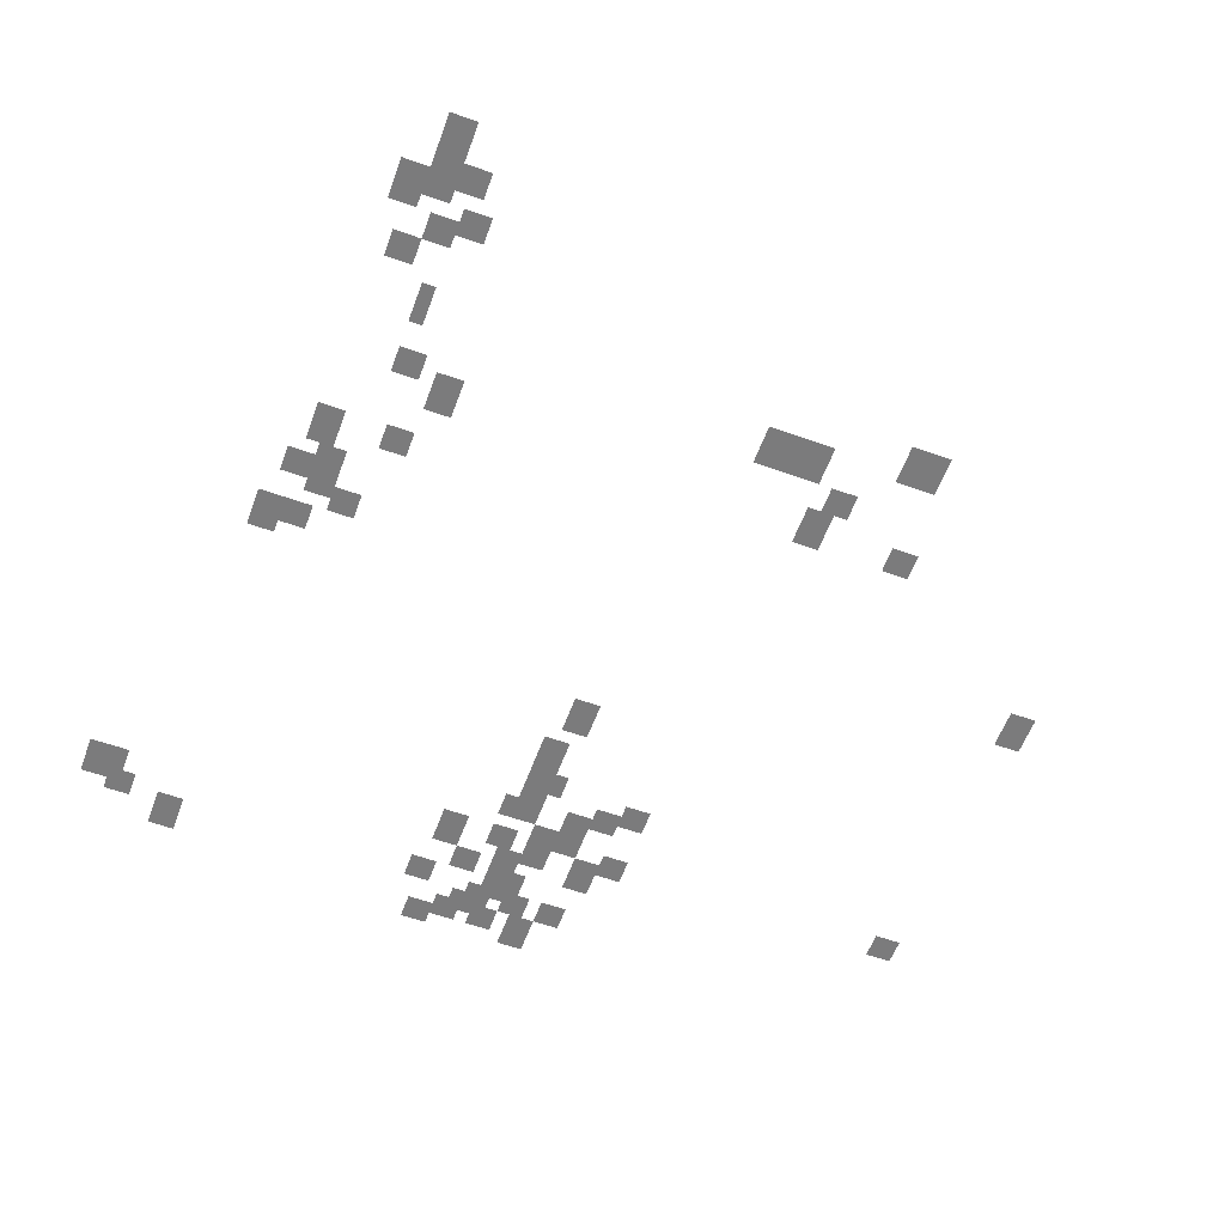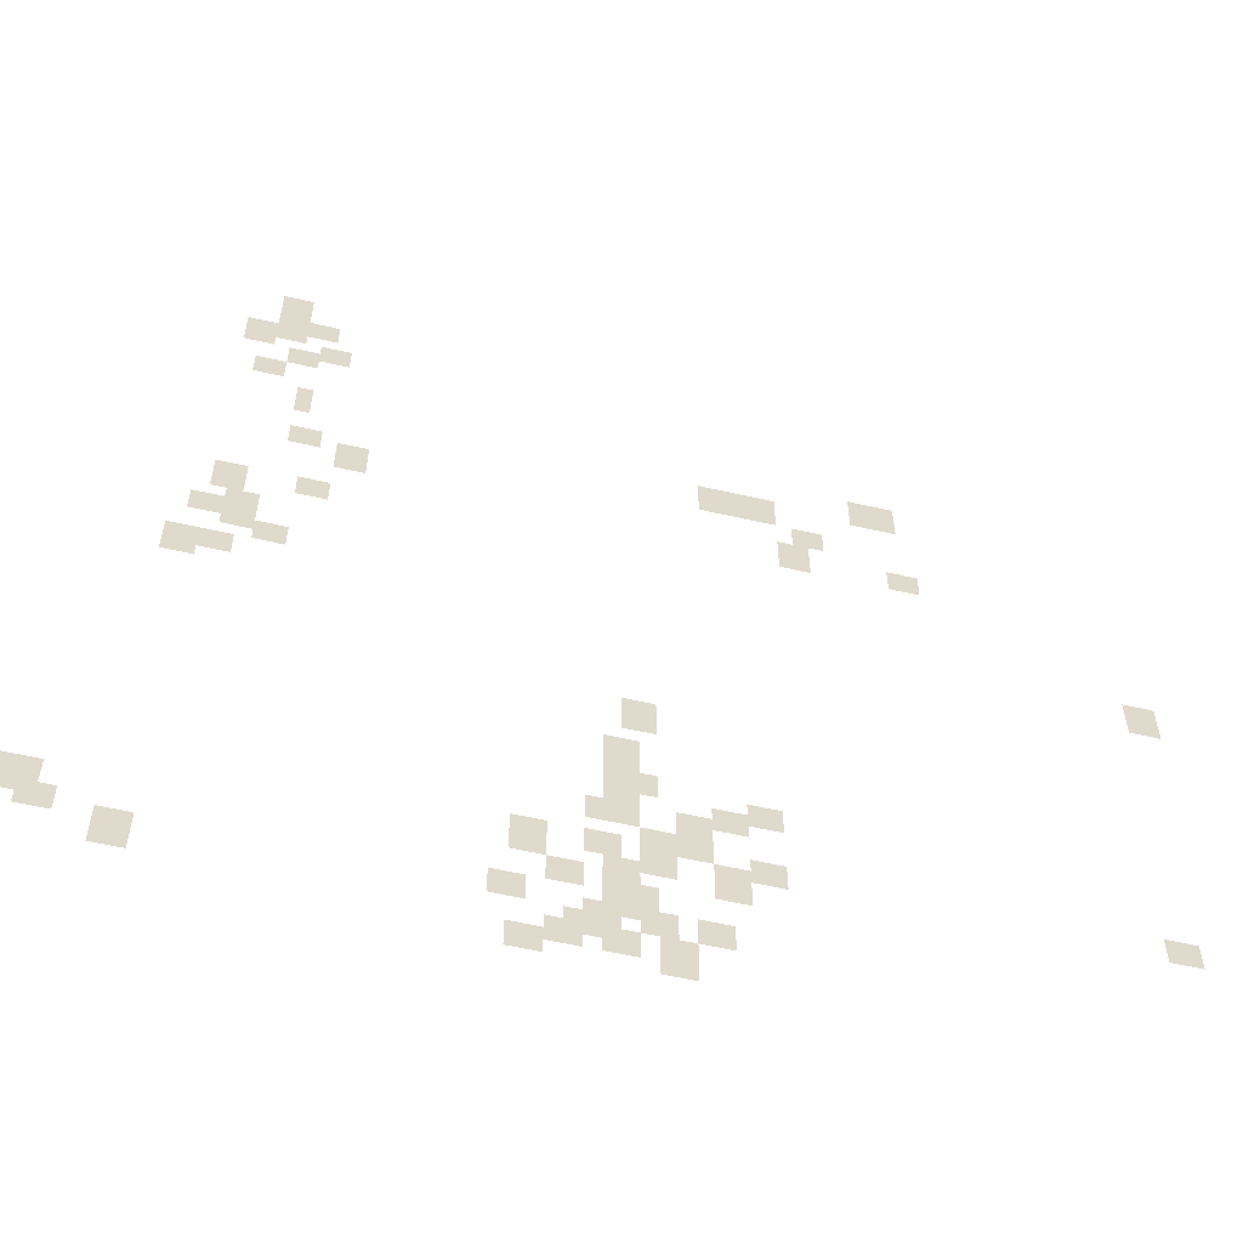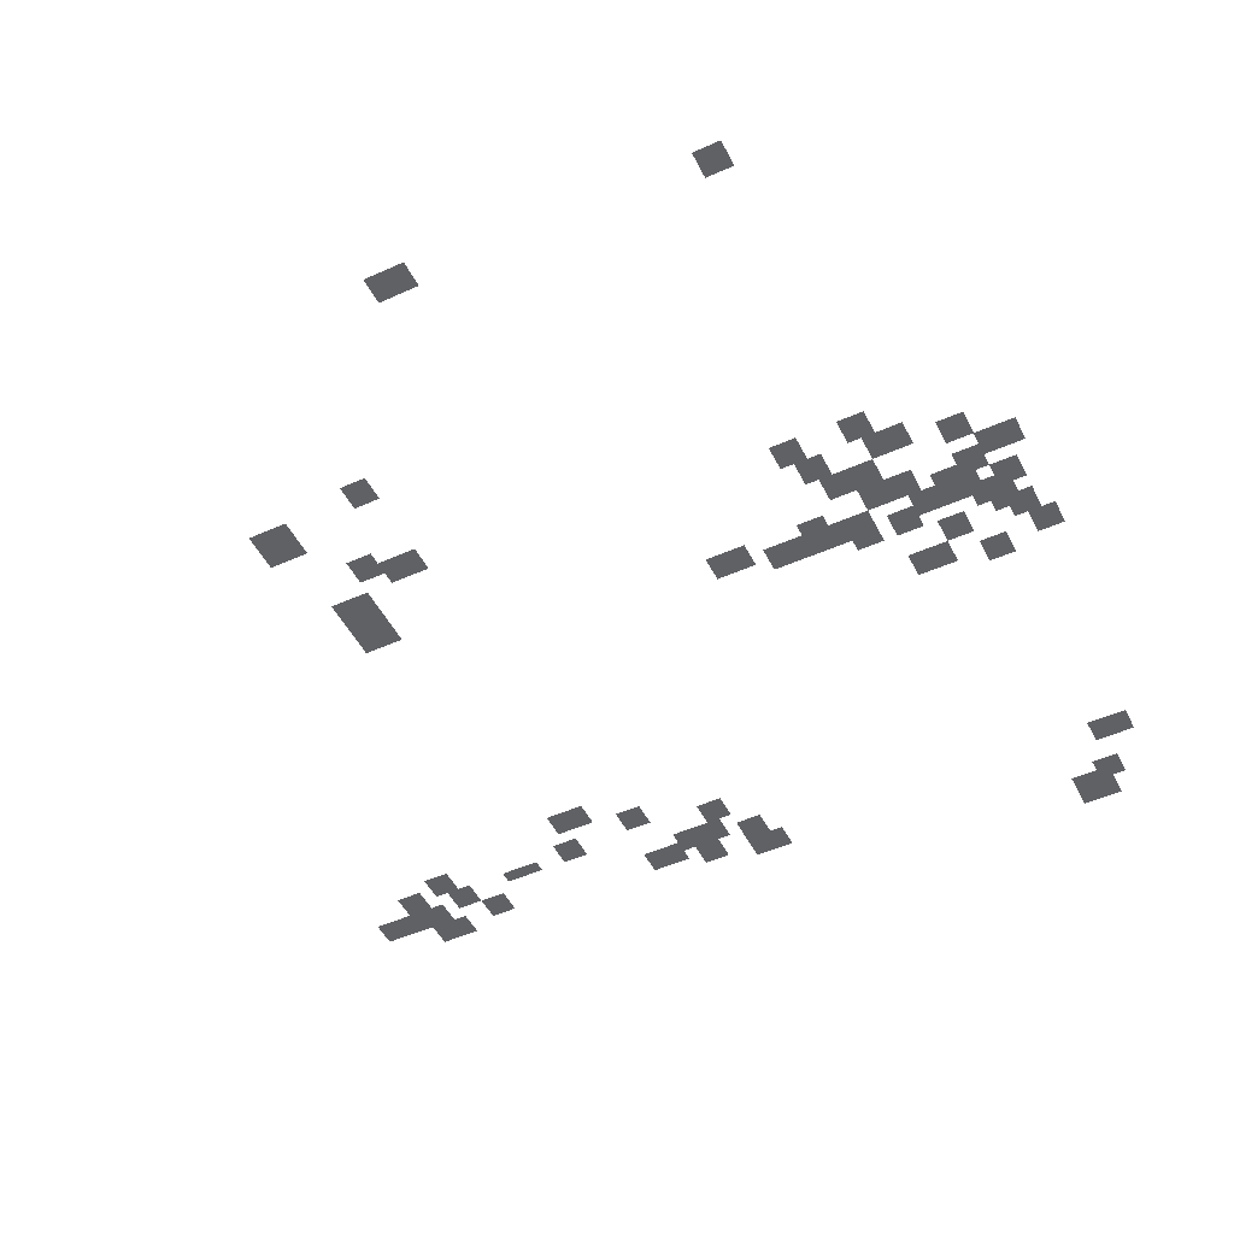
<metadata>
{"format":"obj","ext":"obj","renderer":"f3d","projection":"perspective","resolution":1024,"background":"white","views":[{"elev":-58.5,"azim":-20.2,"up":"+Y"},{"elev":-57.7,"azim":-13.4,"up":"+Z"},{"elev":-49.5,"azim":116.3,"up":"+Y"}]}
</metadata>
<code>
g Grass_2_Cluster246
v 95.3 -0.0302 351.9
v 94.38 -0.0302 351.9
v 95.3 -0.0302 352.8
v 94.38 -0.0302 352.8
v 95.3 -0.0302 351
v 94.38 -0.0302 351
v 95.3 -0.0302 351.9
v 94.38 -0.0302 351.9
v 96.23 -0.0302 350.5
v 95.3 -0.0302 350.5
v 96.23 -0.0302 351.5
v 95.3 -0.0302 351.5
v 95.3 -0.0302 350.1
v 94.38 -0.0302 350.1
v 95.3 -0.0302 351
v 94.38 -0.0302 351
v 94.38 -0.0302 349.6
v 93.45 -0.0302 349.6
v 94.38 -0.0302 351
v 93.45 -0.0302 351
v 96.69 -0.0302 349.1
v 95.76 -0.0302 349.1
v 96.69 -0.0302 350.1
v 95.76 -0.0302 350.1
v 95.76 -0.0302 348.7
v 94.84 -0.0302 348.7
v 95.76 -0.0302 349.6
v 94.84 -0.0302 349.6
v 94.84 -0.0302 347.8
v 93.91 -0.0302 347.8
v 94.84 -0.0302 348.7
v 93.91 -0.0302 348.7
v 113.3 -0.0302 345.9
v 112 -0.0302 345.9
v 113.3 -0.0302 347.3
v 112 -0.0302 347.3
v 95.76 -0.0302 345.9
v 95.3 -0.0302 345.9
v 95.76 -0.0302 347.3
v 95.3 -0.0302 347.3
v 108.7 -0.0302 345
v 107.3 -0.0302 345
v 108.7 -0.0302 346.4
v 107.3 -0.0302 346.4
v 109.6 -0.0302 345
v 108.7 -0.0302 345
v 109.6 -0.0302 346.4
v 108.7 -0.0302 346.4
v 111 -0.0302 344.1
v 110.1 -0.0302 344.1
v 111 -0.0302 345
v 110.1 -0.0302 345
v 96.23 -0.0302 344.1
v 95.3 -0.0302 344.1
v 96.23 -0.0302 345
v 95.3 -0.0302 345
v 97.61 -0.0302 343.1
v 96.69 -0.0302 343.1
v 97.61 -0.0302 344.5
v 96.69 -0.0302 344.5
v 110.6 -0.0302 342.7
v 109.6 -0.0302 342.7
v 110.6 -0.0302 344.1
v 109.6 -0.0302 344.1
v 113.8 -0.0302 342.7
v 112.9 -0.0302 342.7
v 113.8 -0.0302 343.6
v 112.9 -0.0302 343.6
v 96.69 -0.0302 341.3
v 95.76 -0.0302 341.3
v 96.69 -0.0302 342.2
v 95.76 -0.0302 342.2
v 94.38 -0.0302 340.8
v 93.45 -0.0302 340.8
v 94.38 -0.0302 342.2
v 93.45 -0.0302 342.2
v 94.38 -0.0302 340.8
v 93.45 -0.0302 340.8
v 94.38 -0.0302 341.7
v 93.45 -0.0302 341.7
v 94.84 -0.0302 339.9
v 93.91 -0.0302 339.9
v 94.84 -0.0302 340.8
v 93.91 -0.0302 340.8
v 93.91 -0.0302 339.4
v 92.99 -0.0302 339.4
v 93.91 -0.0302 340.4
v 92.99 -0.0302 340.4
v 94.84 -0.0302 339
v 93.91 -0.0302 339
v 94.84 -0.0302 340.4
v 93.91 -0.0302 340.4
v 95.76 -0.0302 338.5
v 94.84 -0.0302 338.5
v 95.76 -0.0302 339.4
v 94.84 -0.0302 339.4
v 120.3 -0.0302 337.6
v 119.4 -0.0302 337.6
v 120.3 -0.0302 339
v 119.4 -0.0302 339
v 94.38 -0.0302 337.6
v 93.45 -0.0302 337.6
v 94.38 -0.0302 338.5
v 93.45 -0.0302 338.5
v 93.45 -0.0302 337.1
v 92.53 -0.0302 337.1
v 93.45 -0.0302 338.5
v 92.53 -0.0302 338.5
v 105.9 -0.0302 333
v 105 -0.0302 333
v 105.9 -0.0302 334.3
v 105 -0.0302 334.3
v 105.5 -0.0302 331.1
v 104.6 -0.0302 331.1
v 105.5 -0.0302 332.5
v 104.6 -0.0302 332.5
v 105.5 -0.0302 330.2
v 104.6 -0.0302 330.2
v 105.5 -0.0302 331.6
v 104.6 -0.0302 331.6
v 105.9 -0.0302 330.2
v 105.5 -0.0302 330.2
v 105.9 -0.0302 331.1
v 105.5 -0.0302 331.1
v 109.2 -0.0302 329.7
v 108.3 -0.0302 329.7
v 109.2 -0.0302 330.6
v 108.3 -0.0302 330.6
v 108.3 -0.0302 329.3
v 107.3 -0.0302 329.3
v 108.3 -0.0302 330.2
v 107.3 -0.0302 330.2
v 105.5 -0.0302 328.8
v 104.6 -0.0302 328.8
v 105.5 -0.0302 330.2
v 104.6 -0.0302 330.2
v 105 -0.0302 328.8
v 104.1 -0.0302 328.8
v 105 -0.0302 329.7
v 104.1 -0.0302 329.7
v 107.3 -0.0302 328.8
v 106.4 -0.0302 328.8
v 107.3 -0.0302 329.7
v 106.4 -0.0302 329.7
v 107.3 -0.0302 327.9
v 106.4 -0.0302 327.9
v 107.3 -0.0302 328.8
v 106.4 -0.0302 328.8
v 106.4 -0.0302 327.9
v 105.5 -0.0302 327.9
v 106.4 -0.0302 328.8
v 105.5 -0.0302 328.8
v 119.8 -0.0302 327.4
v 118.9 -0.0302 327.4
v 119.8 -0.0302 328.3
v 118.9 -0.0302 328.3
v 109.2 -0.0302 327.4
v 108.3 -0.0302 327.4
v 109.2 -0.0302 328.3
v 108.3 -0.0302 328.3
v 105 -0.0302 327.4
v 104.1 -0.0302 327.4
v 105 -0.0302 328.3
v 104.1 -0.0302 328.3
v 103.2 -0.0302 326.9
v 102.2 -0.0302 326.9
v 103.2 -0.0302 328.3
v 102.2 -0.0302 328.3
v 106.4 -0.0302 326.9
v 105.5 -0.0302 326.9
v 106.4 -0.0302 328.3
v 105.5 -0.0302 328.3
v 108.3 -0.0302 326.5
v 107.3 -0.0302 326.5
v 108.3 -0.0302 327.9
v 107.3 -0.0302 327.9
v 105.5 -0.0302 326.5
v 104.6 -0.0302 326.5
v 105.5 -0.0302 327.4
v 104.6 -0.0302 327.4
v 104.1 -0.0302 326
v 103.2 -0.0302 326
v 104.1 -0.0302 326.9
v 103.2 -0.0302 326.9
v 91.14 -0.0302 325.6
v 89.75 -0.0302 325.6
v 91.14 -0.0302 326.9
v 89.75 -0.0302 326.9
v 105.9 -0.0302 325.6
v 105 -0.0302 325.6
v 105.9 -0.0302 326.5
v 105 -0.0302 326.5
v 105.9 -0.0302 325.1
v 104.6 -0.0302 325.1
v 105.9 -0.0302 326.5
v 104.6 -0.0302 326.5
v 102.7 -0.0302 325.1
v 101.8 -0.0302 325.1
v 102.7 -0.0302 326
v 101.8 -0.0302 326
v 91.6 -0.0302 325.1
v 90.68 -0.0302 325.1
v 91.6 -0.0302 326
v 90.68 -0.0302 326
v 106.4 -0.0302 324.6
v 105.5 -0.0302 324.6
v 106.4 -0.0302 325.6
v 105.5 -0.0302 325.6
v 107.8 -0.0302 324.6
v 106.9 -0.0302 324.6
v 107.8 -0.0302 325.6
v 106.9 -0.0302 325.6
v 105 -0.0302 324.2
v 104.1 -0.0302 324.2
v 105 -0.0302 325.6
v 104.1 -0.0302 325.6
v 93.45 -0.0302 324.2
v 92.53 -0.0302 324.2
v 93.45 -0.0302 325.6
v 92.53 -0.0302 325.6
v 104.6 -0.0302 324.2
v 103.6 -0.0302 324.2
v 104.6 -0.0302 325.1
v 103.6 -0.0302 325.1
v 104.1 -0.0302 323.7
v 103.2 -0.0302 323.7
v 104.1 -0.0302 324.6
v 103.2 -0.0302 324.6
v 105.5 -0.0302 323.7
v 104.6 -0.0302 323.7
v 105.5 -0.0302 324.6
v 104.6 -0.0302 324.6
v 106.9 -0.0302 323.2
v 105.9 -0.0302 323.2
v 106.9 -0.0302 324.6
v 105.9 -0.0302 324.6
v 106.9 -0.0302 323.2
v 105.9 -0.0302 323.2
v 106.9 -0.0302 324.2
v 105.9 -0.0302 324.2
v 103.2 -0.0302 323.2
v 102.2 -0.0302 323.2
v 103.2 -0.0302 324.2
v 102.2 -0.0302 324.2
g Grass_2_Cluster246_0
f 2 3 1
f 2 4 3
f 6 7 5
f 6 8 7
f 10 11 9
f 10 12 11
f 14 15 13
f 14 16 15
f 18 19 17
f 18 20 19
f 22 23 21
f 22 24 23
f 26 27 25
f 26 28 27
f 30 31 29
f 30 32 31
f 34 35 33
f 34 36 35
f 38 39 37
f 38 40 39
f 42 43 41
f 42 44 43
f 46 47 45
f 46 48 47
f 50 51 49
f 50 52 51
f 54 55 53
f 54 56 55
f 58 59 57
f 58 60 59
f 62 63 61
f 62 64 63
f 66 67 65
f 66 68 67
f 70 71 69
f 70 72 71
f 74 75 73
f 74 76 75
f 78 79 77
f 78 80 79
f 82 83 81
f 82 84 83
f 86 87 85
f 86 88 87
f 90 91 89
f 90 92 91
f 94 95 93
f 94 96 95
f 98 99 97
f 98 100 99
f 102 103 101
f 102 104 103
f 106 107 105
f 106 108 107
f 110 111 109
f 110 112 111
f 114 115 113
f 114 116 115
f 118 119 117
f 118 120 119
f 122 123 121
f 122 124 123
f 126 127 125
f 126 128 127
f 130 131 129
f 130 132 131
f 134 135 133
f 134 136 135
f 138 139 137
f 138 140 139
f 142 143 141
f 142 144 143
f 146 147 145
f 146 148 147
f 150 151 149
f 150 152 151
f 154 155 153
f 154 156 155
f 158 159 157
f 158 160 159
f 162 163 161
f 162 164 163
f 166 167 165
f 166 168 167
f 170 171 169
f 170 172 171
f 174 175 173
f 174 176 175
f 178 179 177
f 178 180 179
f 182 183 181
f 182 184 183
f 186 187 185
f 186 188 187
f 190 191 189
f 190 192 191
f 194 195 193
f 194 196 195
f 198 199 197
f 198 200 199
f 202 203 201
f 202 204 203
f 206 207 205
f 206 208 207
f 210 211 209
f 210 212 211
f 214 215 213
f 214 216 215
f 218 219 217
f 218 220 219
f 222 223 221
f 222 224 223
f 226 227 225
f 226 228 227
f 230 231 229
f 230 232 231
f 234 235 233
f 234 236 235
f 238 239 237
f 238 240 239
f 242 243 241
f 242 244 243

</code>
